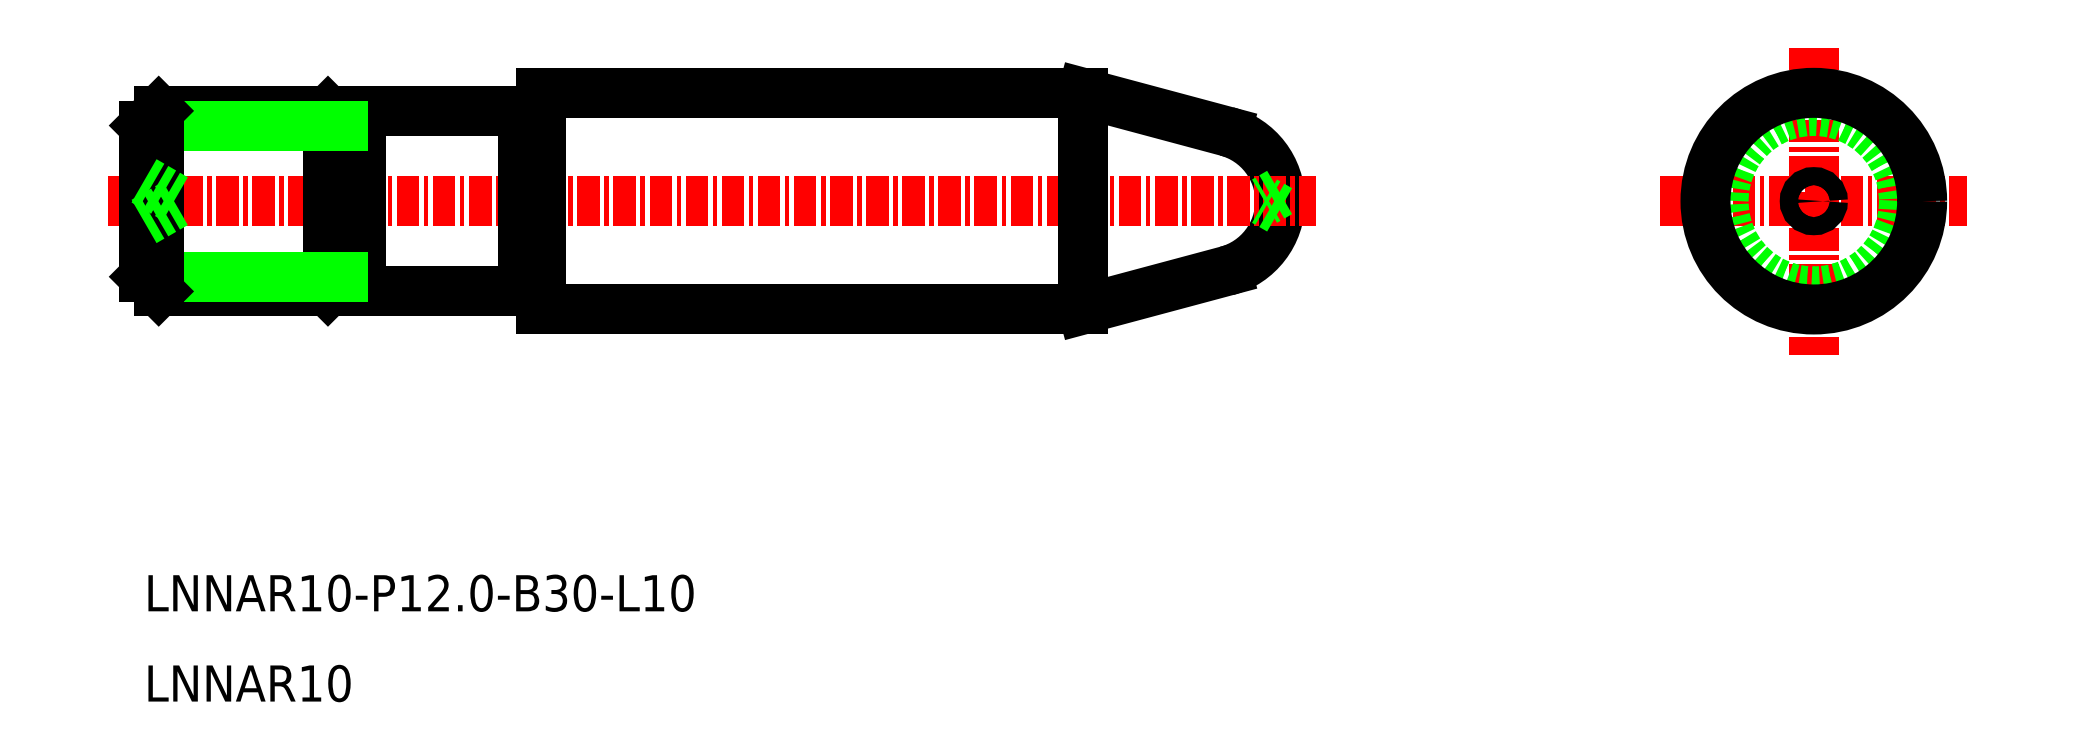
<metadata>
{"format":"dxf","ext":"dxf","renderer":"ezdxf+matplotlib","layout":"modelspace","background":"white","min_lineweight":24,"dpi":150}
</metadata>
<code>
0
SECTION
2
ENTITIES
0
ARC
8
0
10
-1624
20
-1047
30
0
40
4
50
285
51
75
0
POLYLINE
8
0
66
     1
10
0
20
0
30
0
0
VERTEX
8
0
10
-1660
20
-1052
30
0
0
VERTEX
8
0
10
-1661
20
-1052
30
0
0
SEQEND
8
0
0
POLYLINE
8
0
66
     1
10
0
20
0
30
0
0
VERTEX
8
0
10
-1660
20
-1042
30
0
0
VERTEX
8
0
10
-1661
20
-1042
30
0
0
SEQEND
8
0
0
LINE
8
CENTER
10
-1684
20
-1047
30
0
11
-1618
21
-1047
31
0
0
LINE
8
CENTER
10
-1598
20
-1047
30
0
11
-1581
21
-1047
31
0
0
LINE
8
CENTER
10
-1590
20
-1038
30
0
11
-1590
21
-1055
31
0
0
LINE
8
0
10
-1630
20
-1053
30
0
11
-1623
21
-1051
31
0
0
LINE
8
0
10
-1630
20
-1041
30
0
11
-1623
21
-1043
31
0
0
LINE
8
0
10
-1671
20
-1051
30
0
11
-1670
21
-1051
31
0
0
LINE
8
0
10
-1671
20
-1043
30
0
11
-1670
21
-1043
31
0
0
LINE
8
0
10
-1670
20
-1042
30
0
11
-1670
21
-1052
31
0
0
LINE
8
0
10
-1670
20
-1052
30
0
11
-1661
21
-1052
31
0
0
LINE
8
0
10
-1670
20
-1042
30
0
11
-1661
21
-1042
31
0
0
LINE
8
0
10
-1672
20
-1042
30
0
11
-1682
21
-1042
31
0
0
LINE
8
0
10
-1672
20
-1052
30
0
11
-1682
21
-1052
31
0
0
LINE
8
0
10
-1672
20
-1042
30
0
11
-1671
21
-1043
31
0
0
LINE
8
0
10
-1672
20
-1052
30
0
11
-1671
21
-1051
31
0
0
LINE
8
0
10
-1672
20
-1042
30
0
11
-1672
21
-1052
31
0
0
LINE
8
0
10
-1671
20
-1043
30
0
11
-1671
21
-1051
31
0
0
CIRCLE
8
0
10
-1590
20
-1047
30
0
40
5
0
LINE
8
0
10
-1660
20
-1053
30
0
11
-1660
21
-1041
31
0
0
LINE
8
0
10
-1671
20
-1043
30
0
11
-1682
21
-1043
31
0
0
LINE
8
0
10
-1671
20
-1051
30
0
11
-1682
21
-1051
31
0
0
LINE
8
0
10
-1682
20
-1043
30
0
11
-1682
21
-1051
31
0
0
LINE
8
0
10
-1682
20
-1042
30
0
11
-1682
21
-1052
31
0
0
LINE
8
0
10
-1682
20
-1052
30
0
11
-1682
21
-1051
31
0
0
LINE
8
0
10
-1682
20
-1042
30
0
11
-1682
21
-1043
31
0
0
LINE
8
0
10
-1661
20
-1042
30
0
11
-1661
21
-1052
31
0
0
CIRCLE
8
CENTER
10
-1590
20
-1047
30
0
40
6
0
CIRCLE
8
CENTER
10
-1590
20
-1047
30
0
40
0.5
0
LINE
8
0
10
-1682
20
-1048
30
0
11
-1681
21
-1047
31
0
0
LINE
8
0
10
-1682
20
-1046
30
0
11
-1681
21
-1047
31
0
0
LINE
8
0
10
-1620
20
-1047
30
0
11
-1620
21
-1047
31
0
0
LINE
8
0
10
-1620
20
-1046
30
0
11
-1620
21
-1047
31
0
0
LINE
8
0
10
-1660
20
-1041
30
0
11
-1630
21
-1041
31
0
0
LINE
8
0
10
-1660
20
-1053
30
0
11
-1630
21
-1053
31
0
0
LINE
8
0
10
-1630
20
-1053
30
0
11
-1630
21
-1041
31
0
0
TEXT
8
0
10
-1682
20
-1070
30
0
40
2
1
LNNAR10-P12-B30-L10
0
TEXT
8
0
10
-1682
20
-1075
30
0
40
2
1
LNNAR10
0
ENDSEC
0
EOF

</code>
